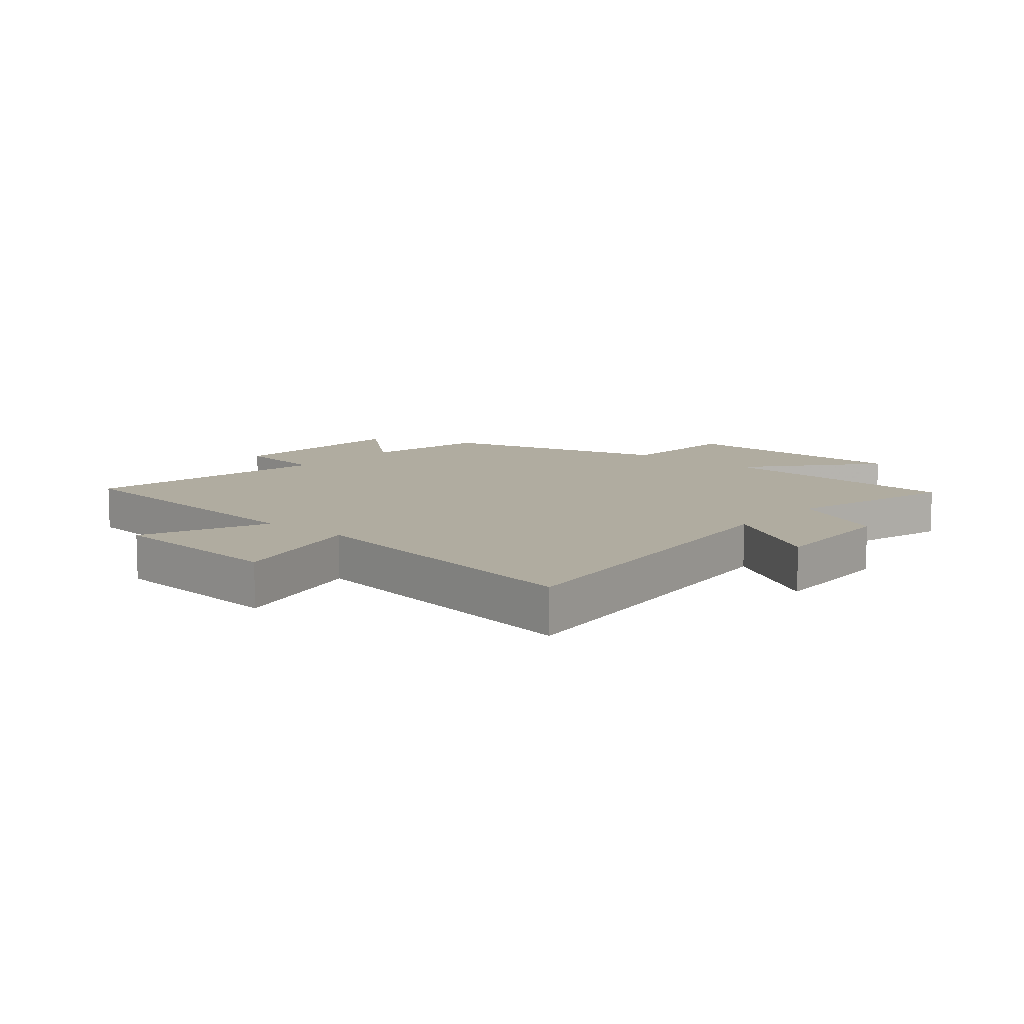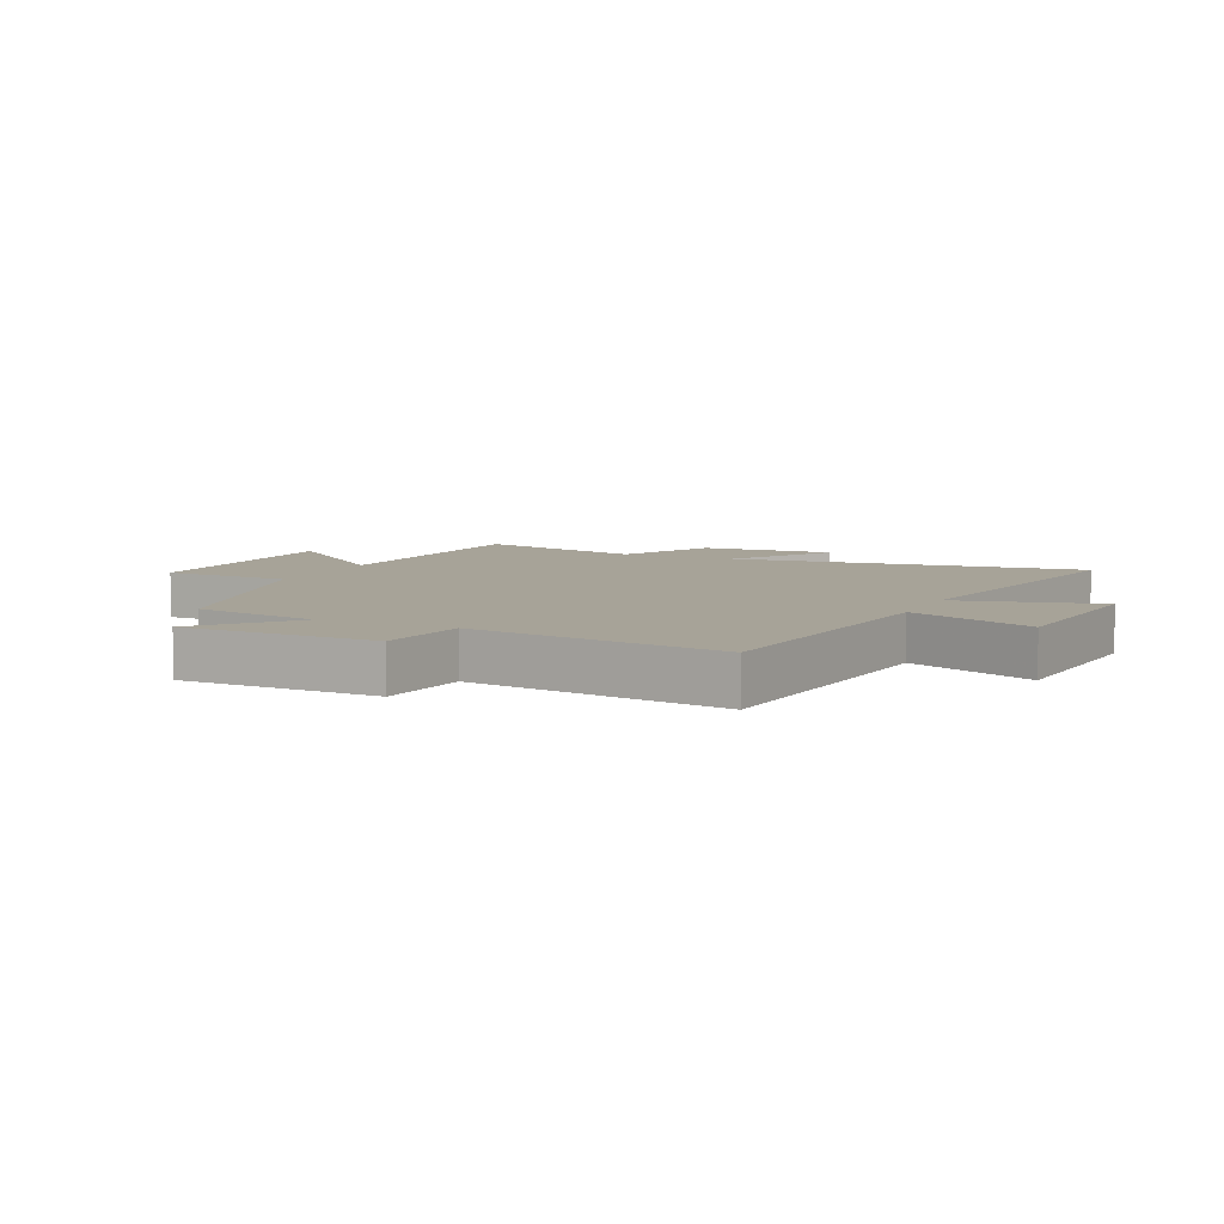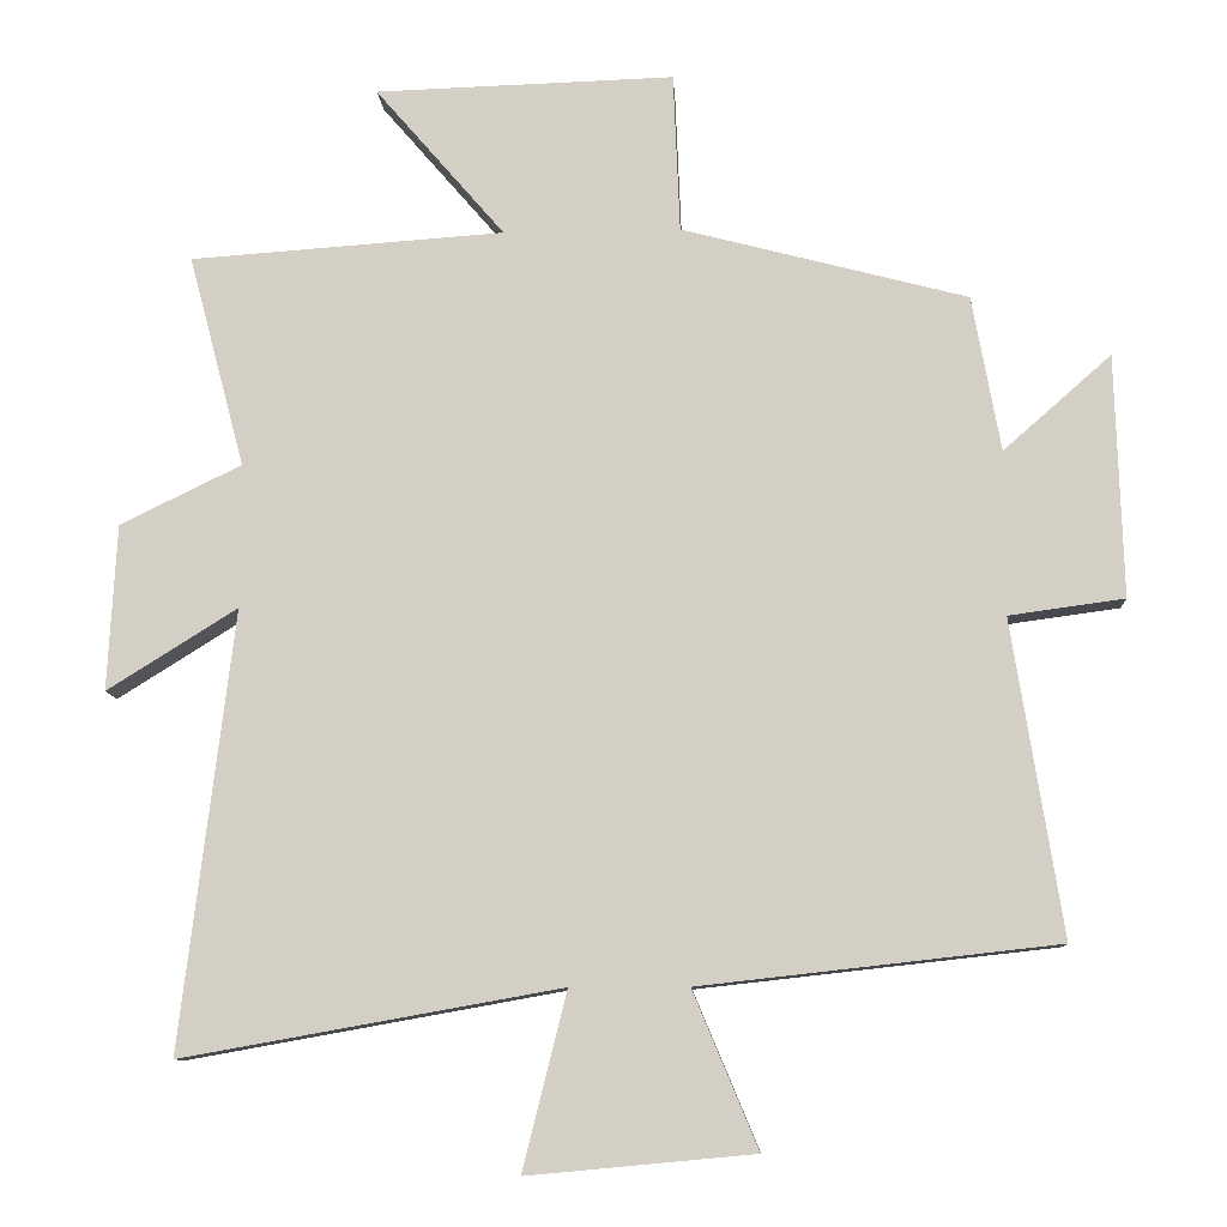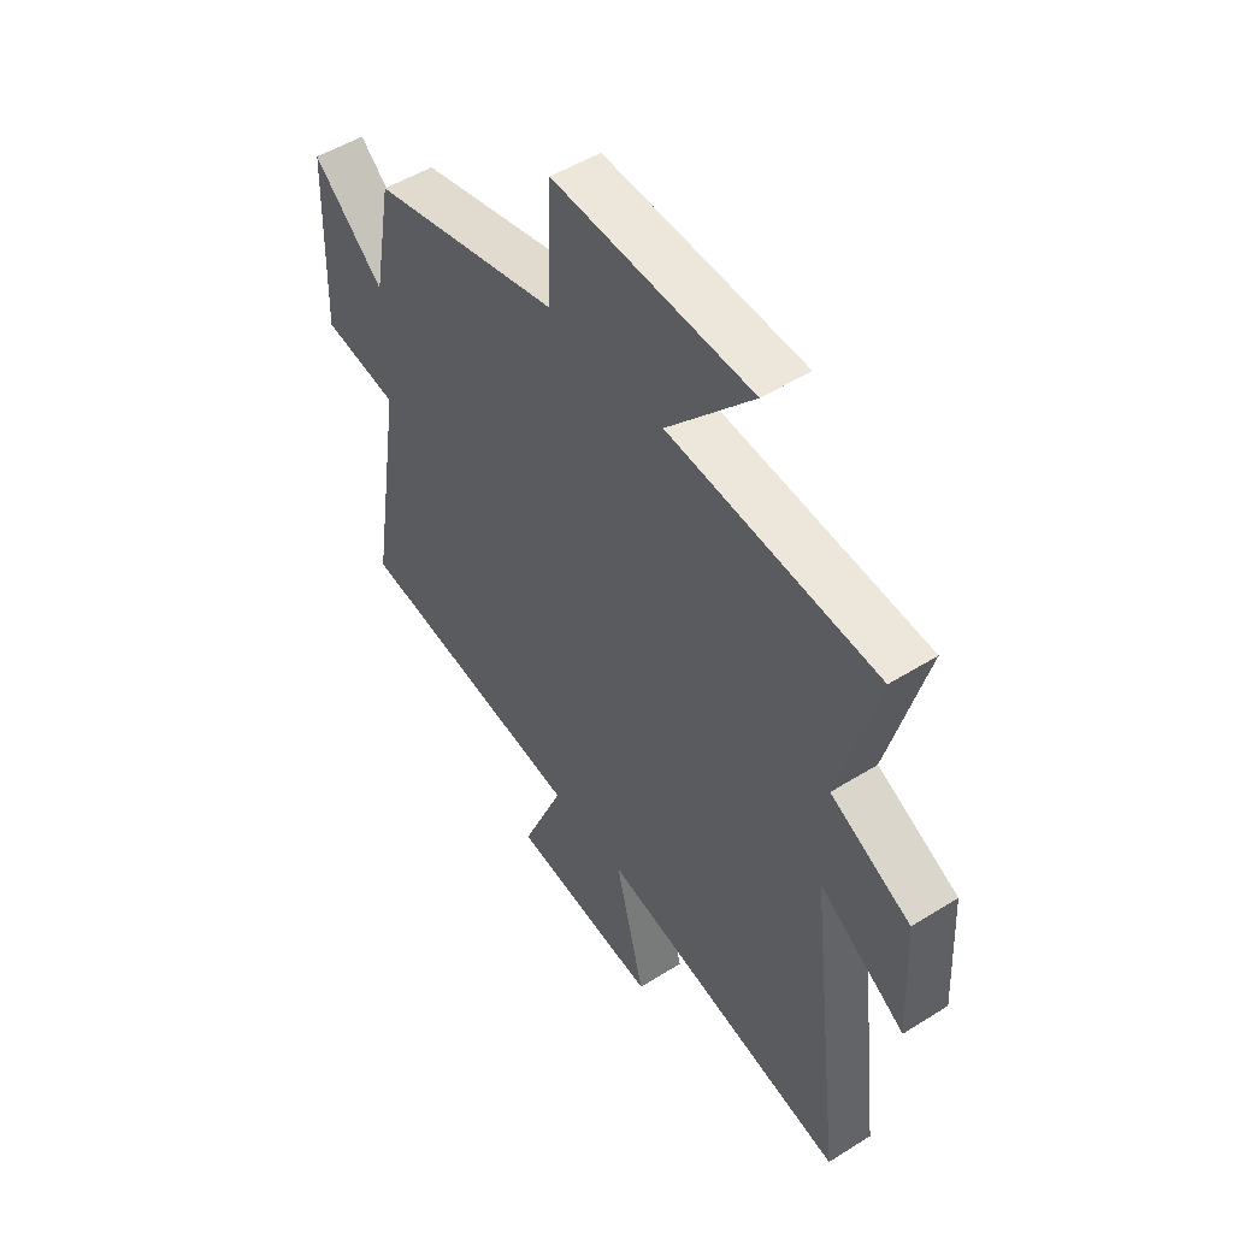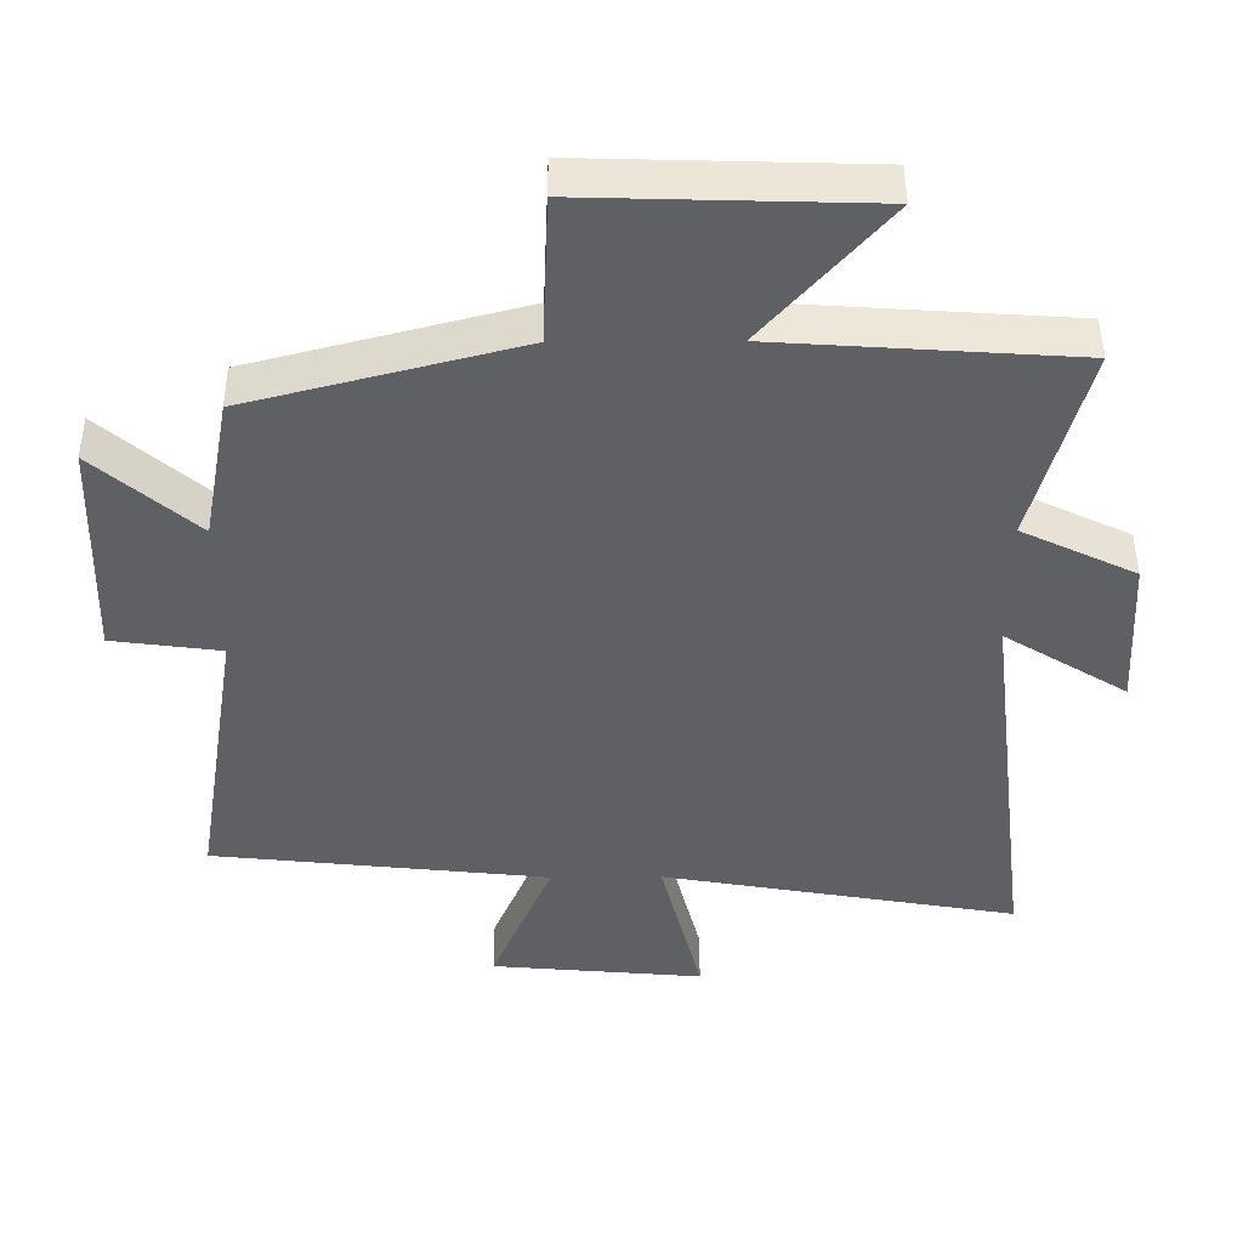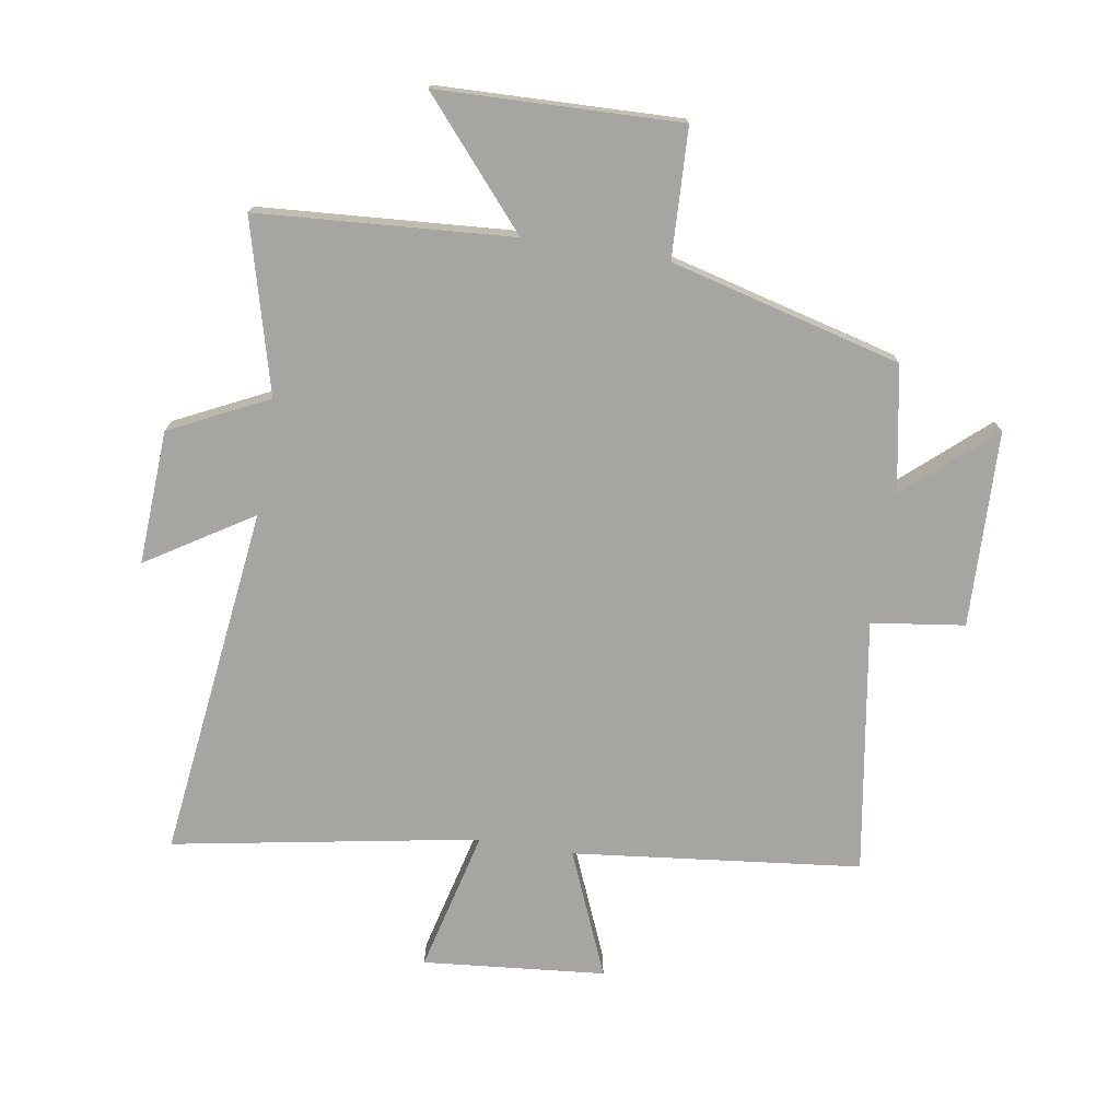
<metadata>
{"format":"obj","ext":"obj","renderer":"f3d","projection":"perspective","resolution":1024,"background":"white","views":[{"elev":10.0,"azim":-139.6,"up":"+Y"},{"elev":6.8,"azim":114.6,"up":"+Y"},{"elev":-10.1,"azim":3.4,"up":"+Z"},{"elev":50.9,"azim":-124.4,"up":"+Z"},{"elev":46.8,"azim":179.6,"up":"+Z"},{"elev":-73.9,"azim":-9.2,"up":"+Y"}]}
</metadata>
<code>
v 0.462 0.07 0.4
v 0.5 0.07 0.192
v 0.644 0.07 0.319
v 0.654 0.07 -0.005
v 0.5 0.07 -0.026
v 0.567 0.07 -0.447
v 0.09 0.07 -0.5
v 0.177 0.07 -0.708
v -0.125 0.07 -0.736
v -0.066 0.07 -0.5
v -0.571 0.07 -0.59
v -0.5 0.07 -0.005
v -0.674 0.07 -0.114
v -0.662 0.07 0.108
v -0.5 0.07 0.187
v -0.575 0.07 0.471
v -0.155 0.07 0.5
v -0.328 0.07 0.701
v 0.072 0.07 0.713
v 0.081 0.07 0.5
v 0.462 0 0.4
v 0.5 0 0.192
v 0.644 0 0.319
v 0.654 0 -0.005
v 0.5 0 -0.026
v 0.567 0 -0.447
v 0.09 0 -0.5
v 0.177 0 -0.708
v -0.125 0 -0.736
v -0.066 0 -0.5
v -0.571 0 -0.59
v -0.5 0 -0.005
v -0.674 0 -0.114
v -0.662 0 0.108
v -0.5 0 0.187
v -0.575 0 0.471
v -0.155 0 0.5
v -0.328 0 0.701
v 0.072 0 0.713
v 0.081 0 0.5
f 17 18 19 20
f 20 1 2
f 17 20 2
f 16 17 2
f 15 16 2
f 12 13 14 15
f 12 15 2
f 10 11 12 2
f 7 8 9 10
f 5 6 7 10
f 5 10 2 3
f 3 4 5
f 40 39 38 37
f 22 21 40
f 22 40 37
f 22 37 36
f 22 36 35
f 35 34 33 32
f 22 35 32
f 22 32 31 30
f 30 29 28 27
f 30 27 26 25
f 23 22 30 25
f 25 24 23
f 1 21 22 2
f 2 22 23 3
f 3 23 24 4
f 4 24 25 5
f 5 25 26 6
f 6 26 27 7
f 7 27 28 8
f 8 28 29 9
f 9 29 30 10
f 10 30 31 11
f 11 31 32 12
f 12 32 33 13
f 13 33 34 14
f 14 34 35 15
f 15 35 36 16
f 16 36 37 17
f 17 37 38 18
f 18 38 39 19
f 19 39 40 20
f 20 40 21 1

</code>
